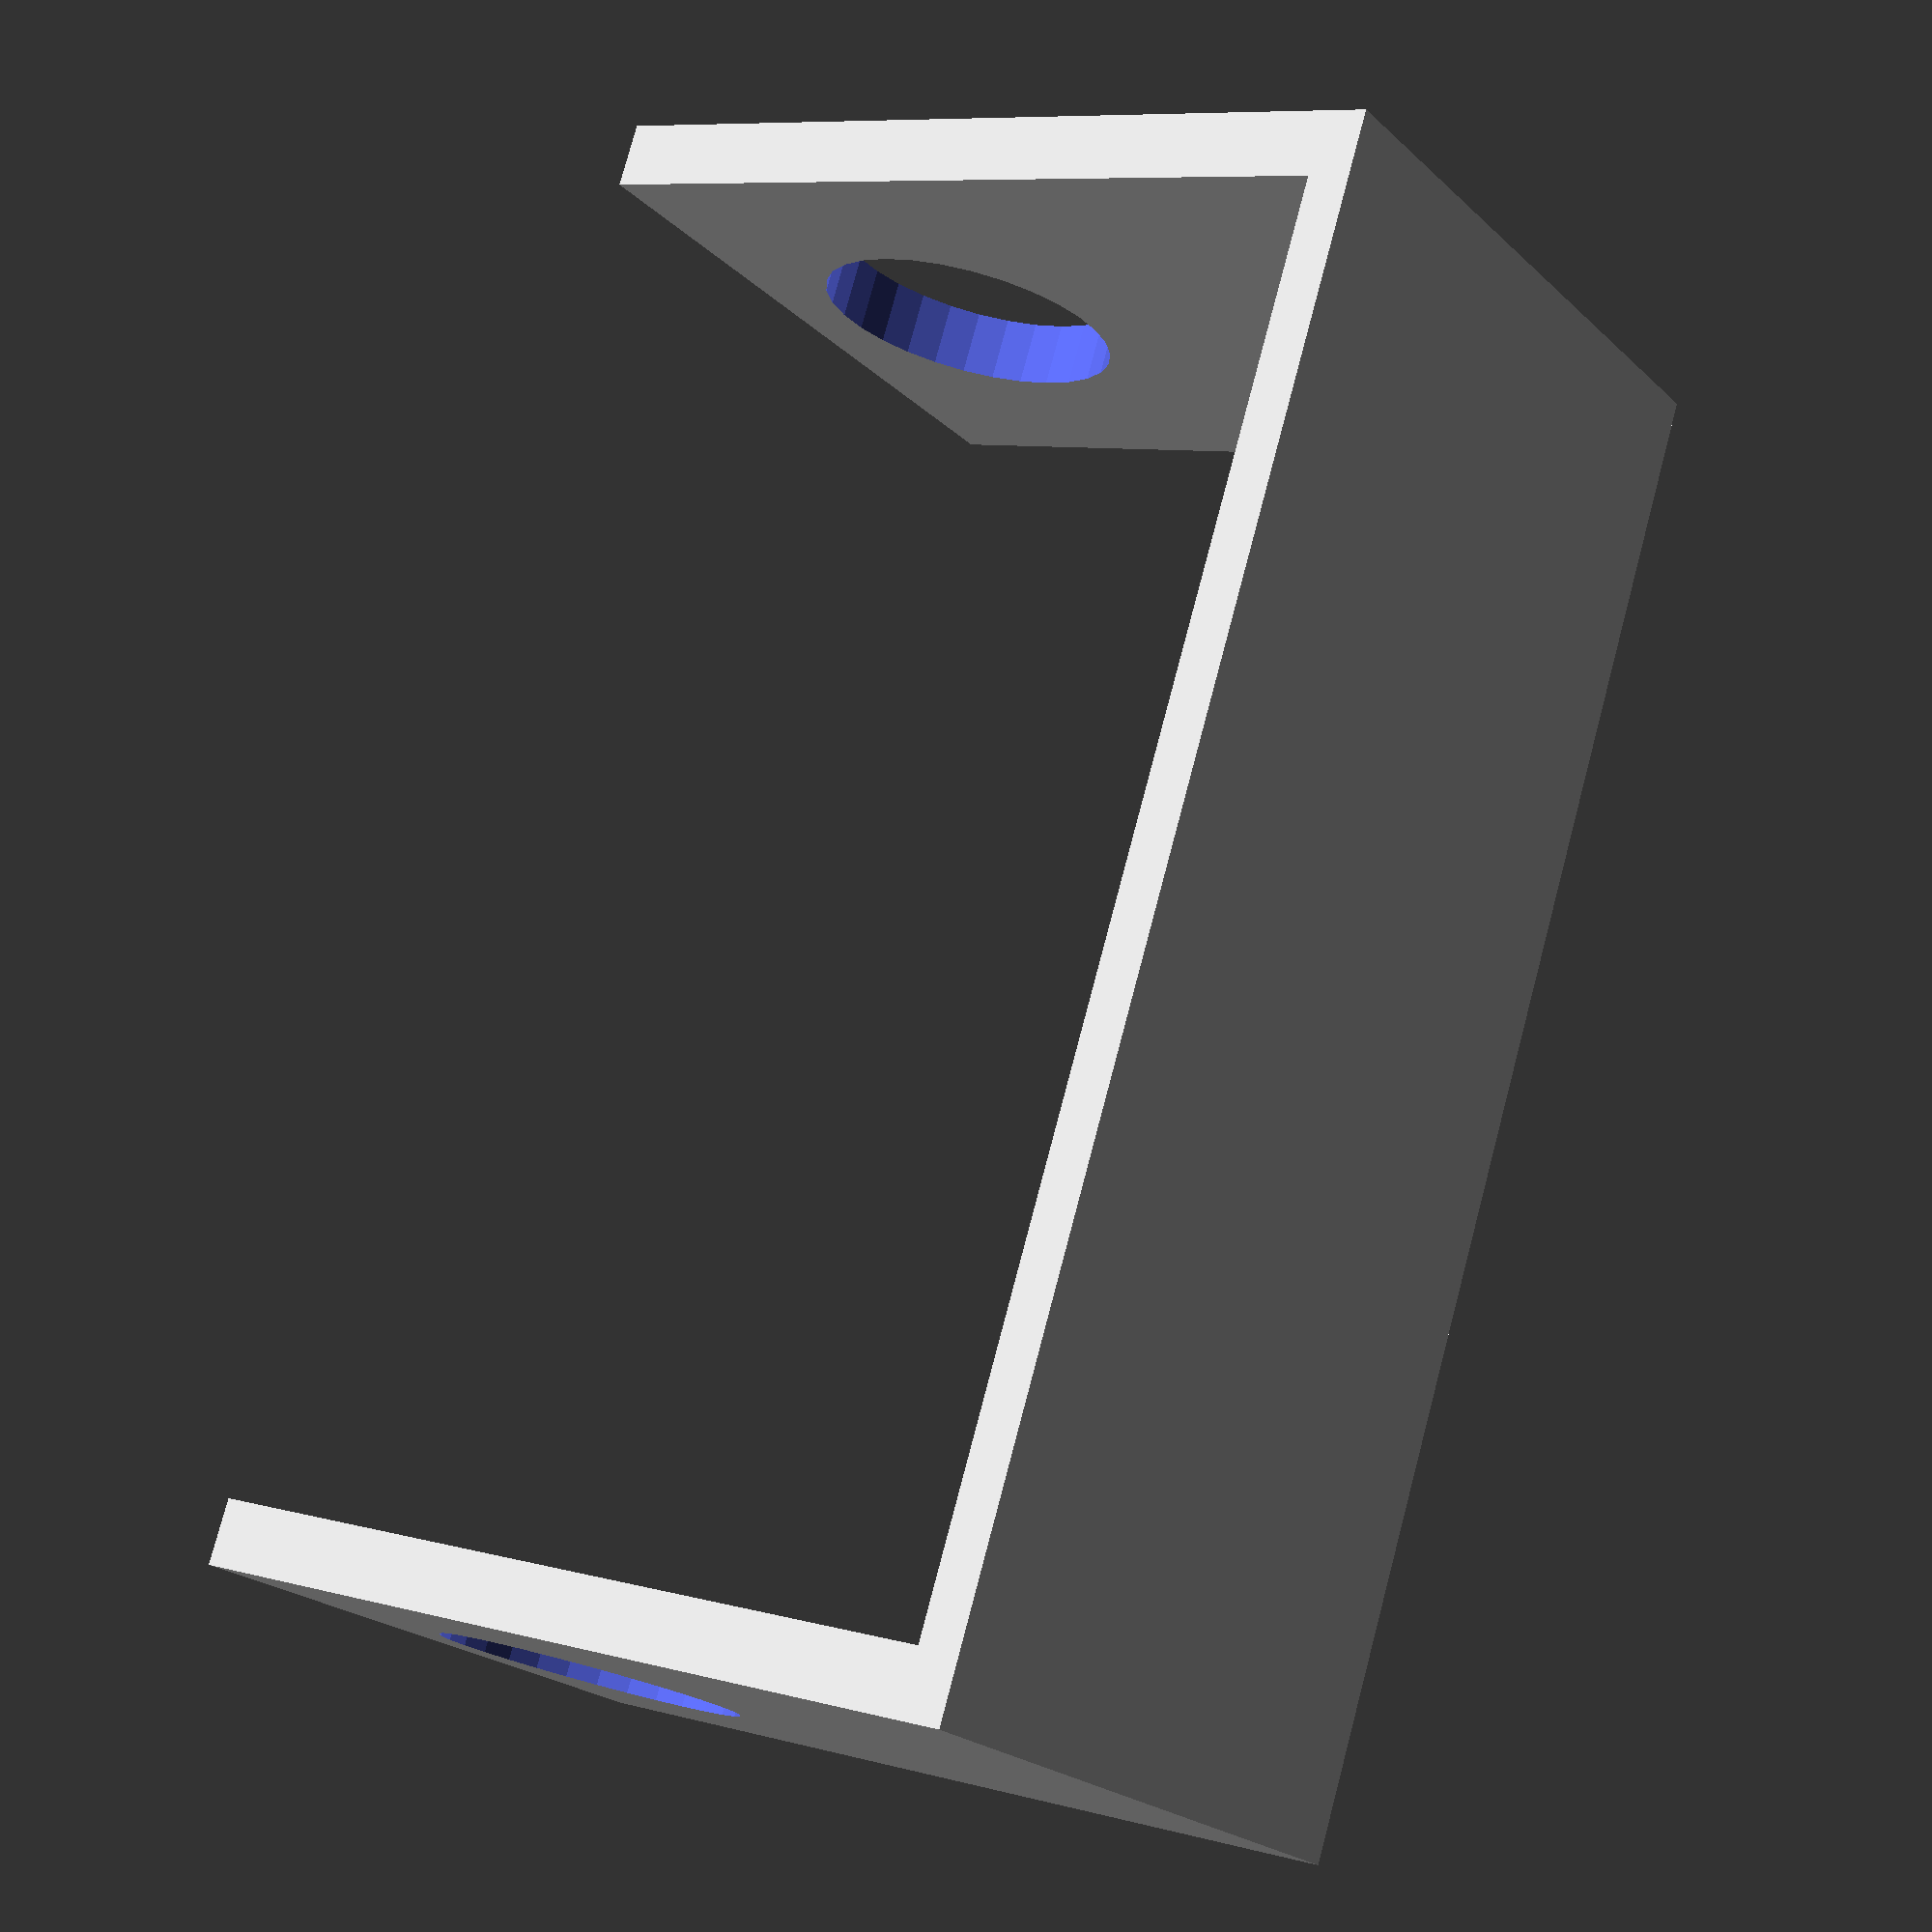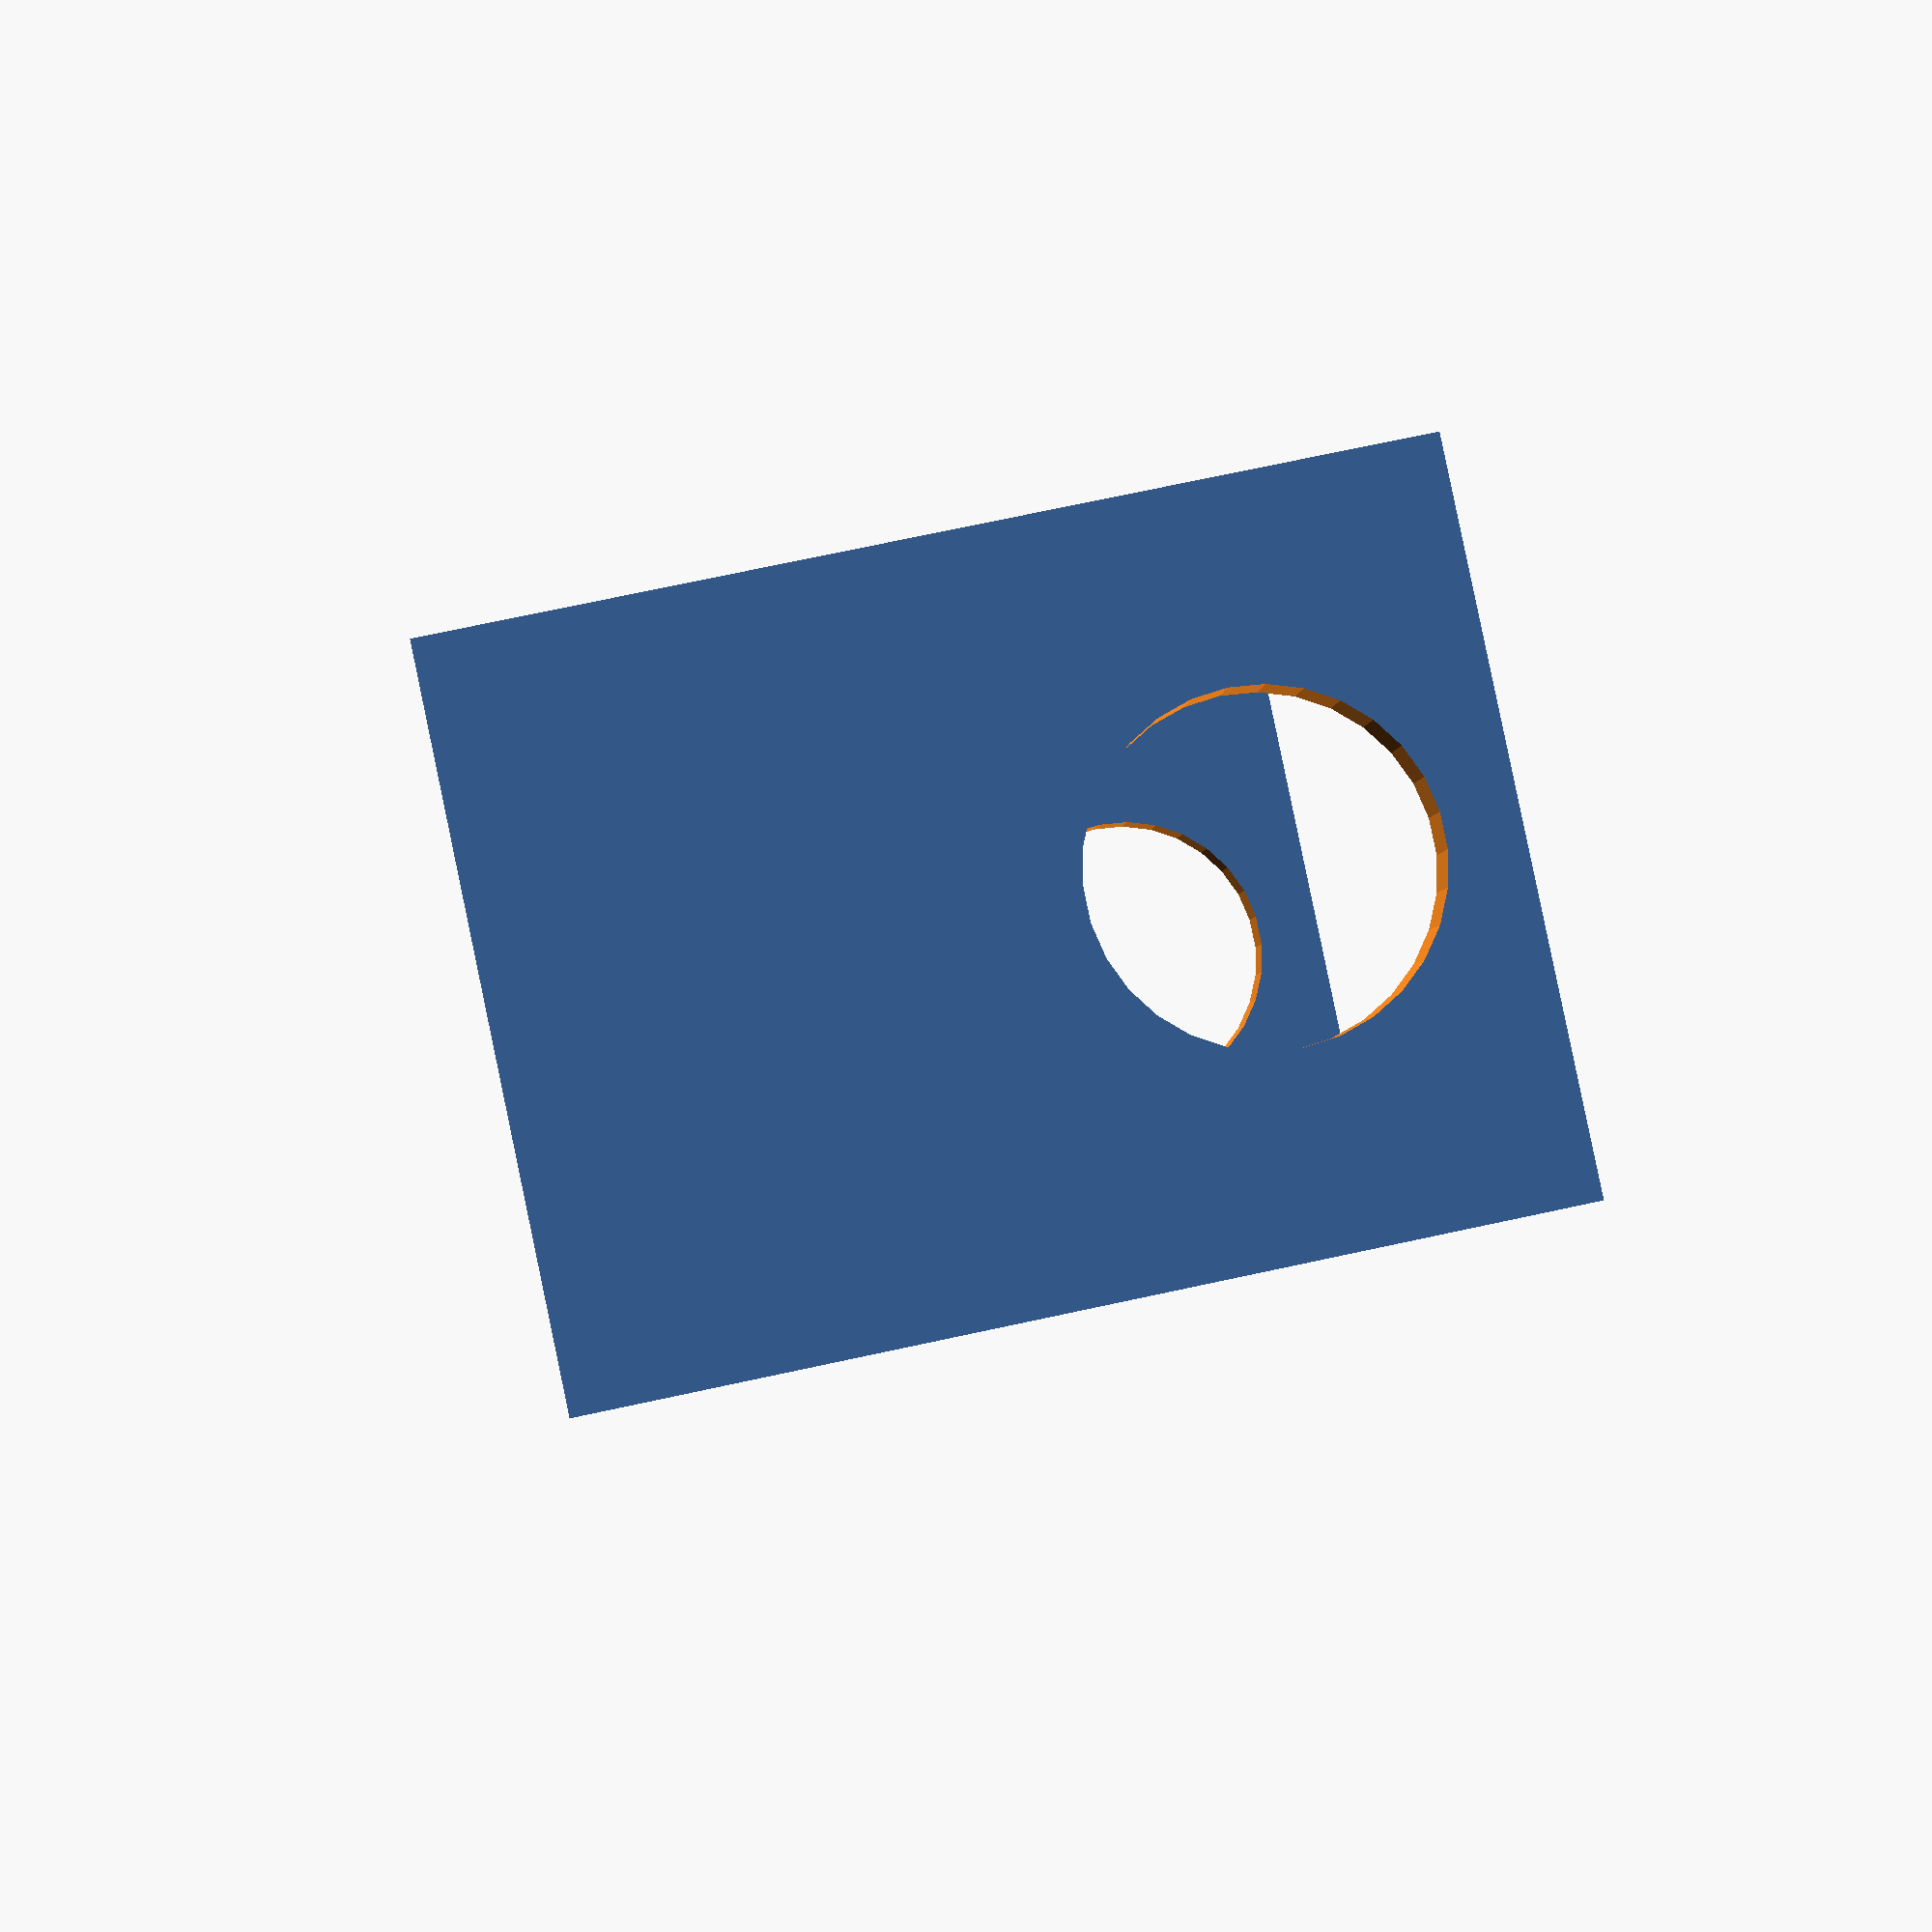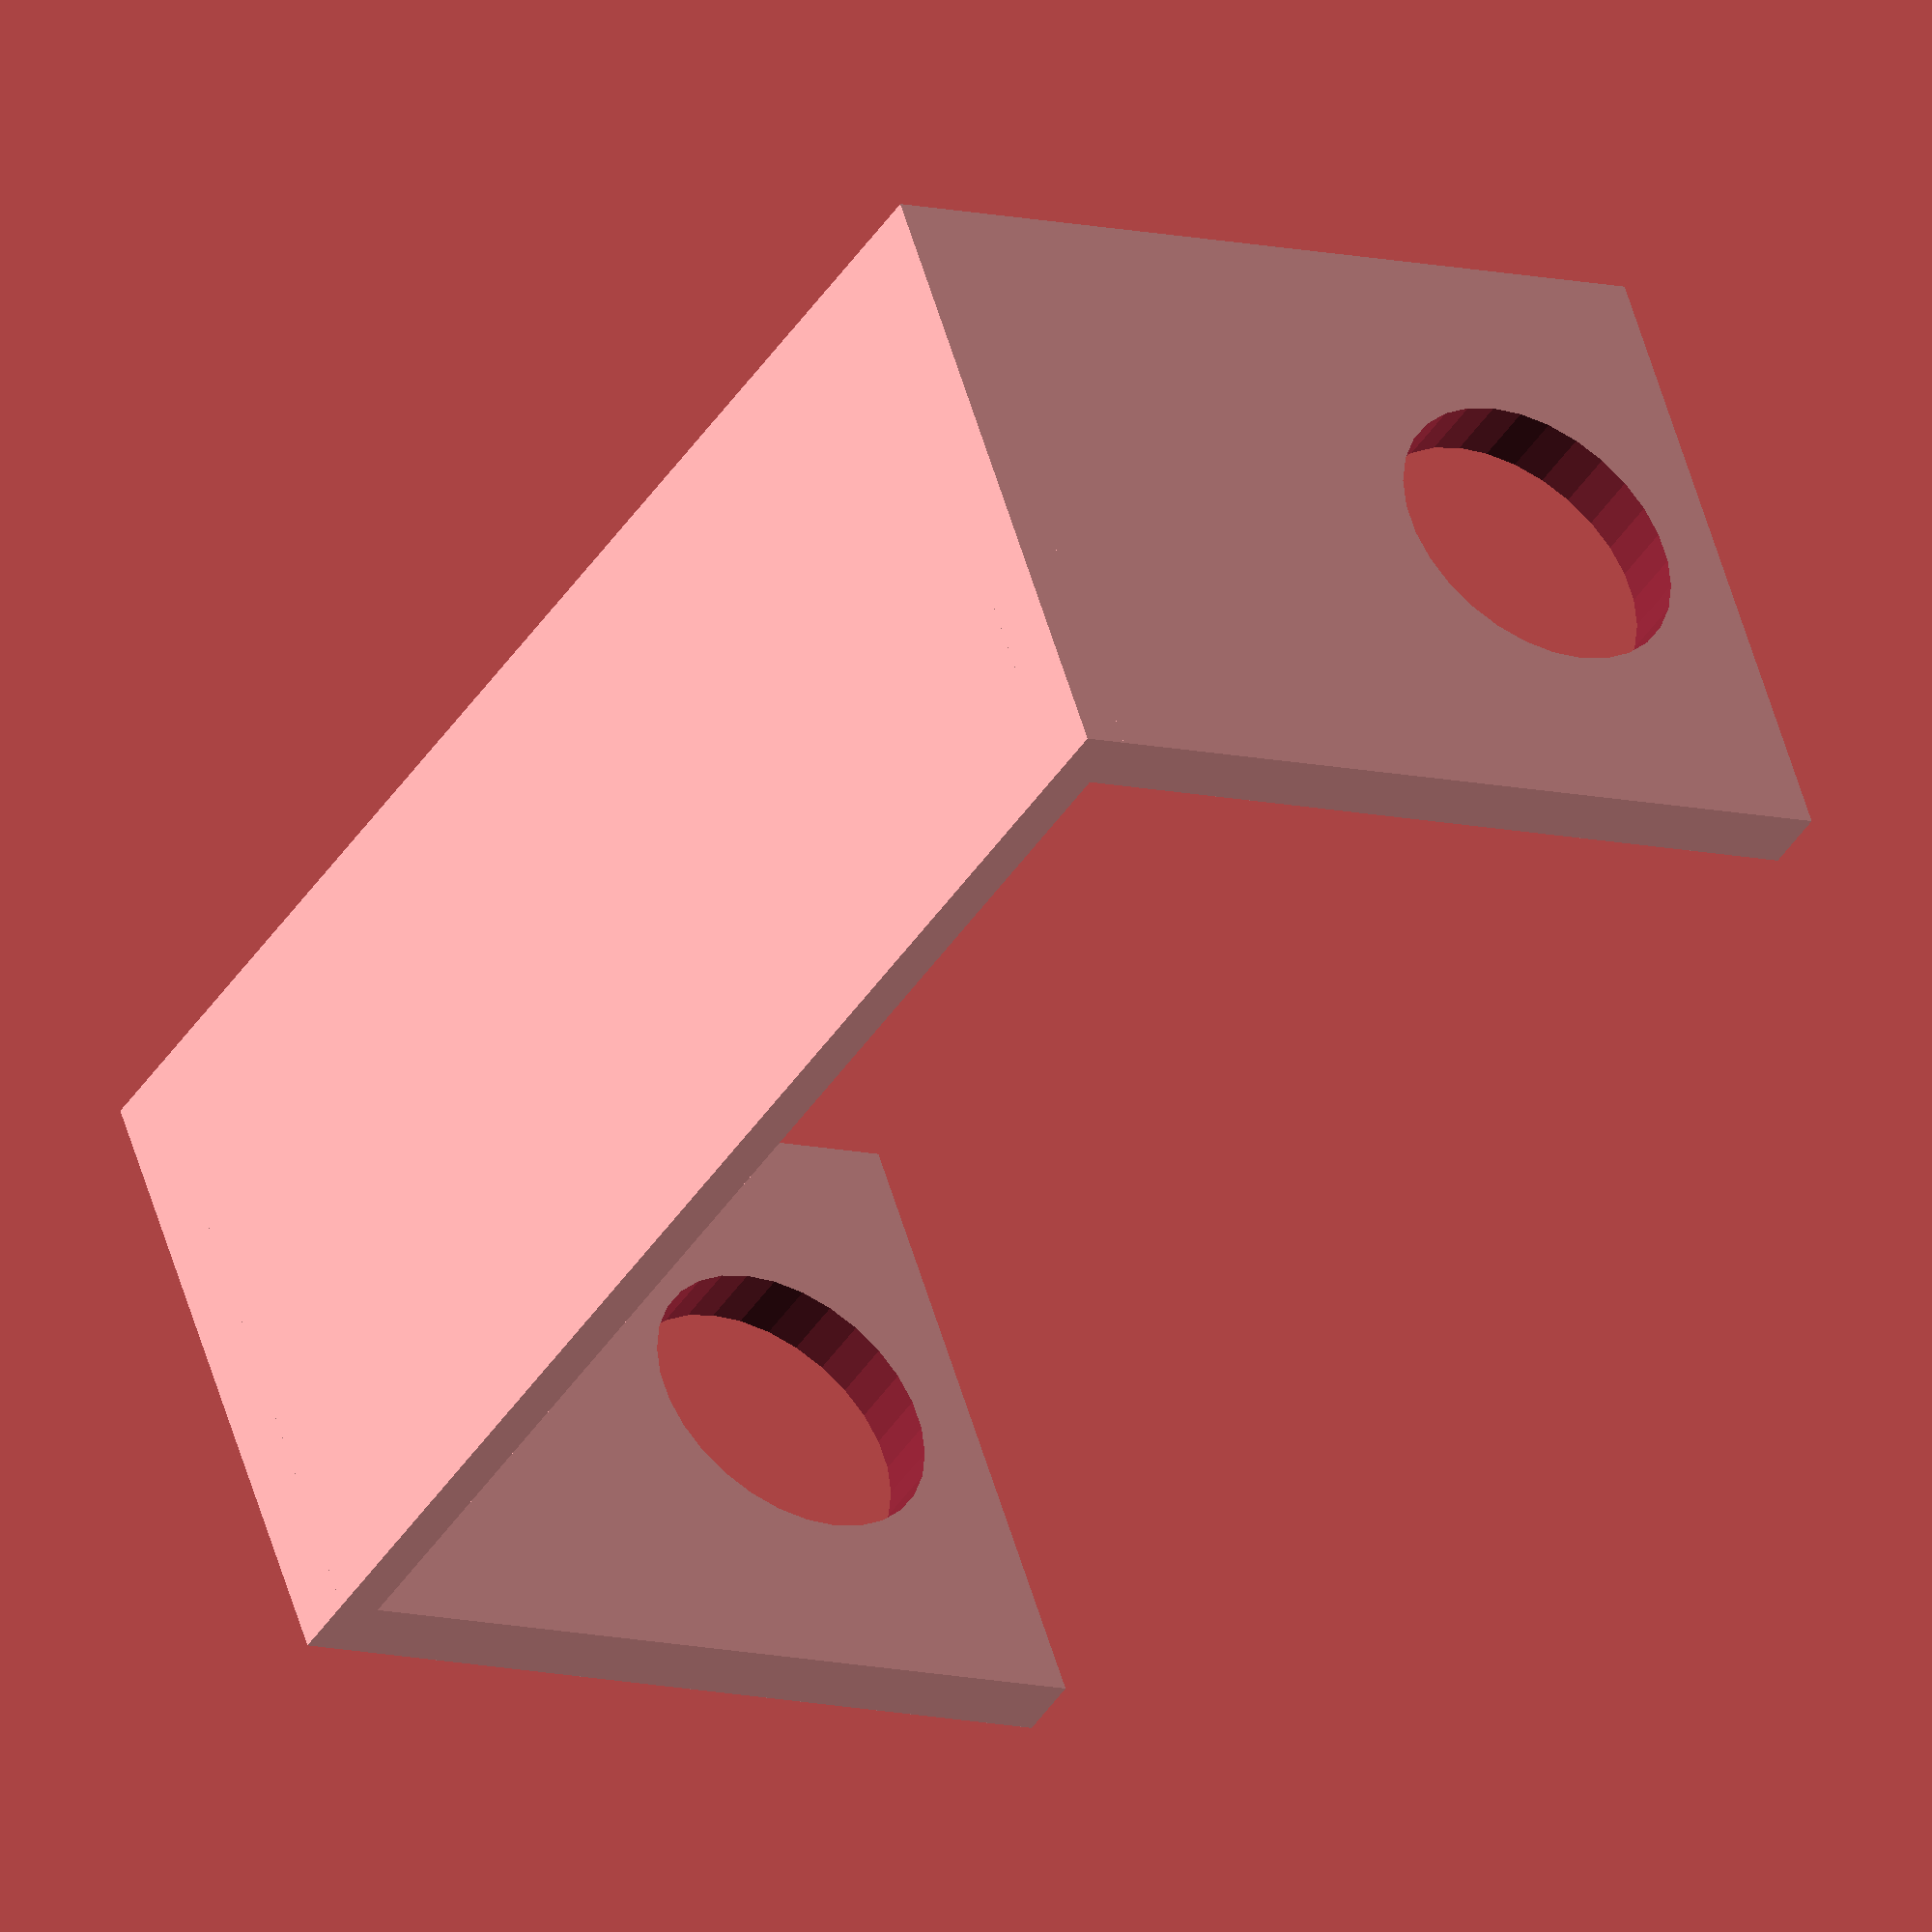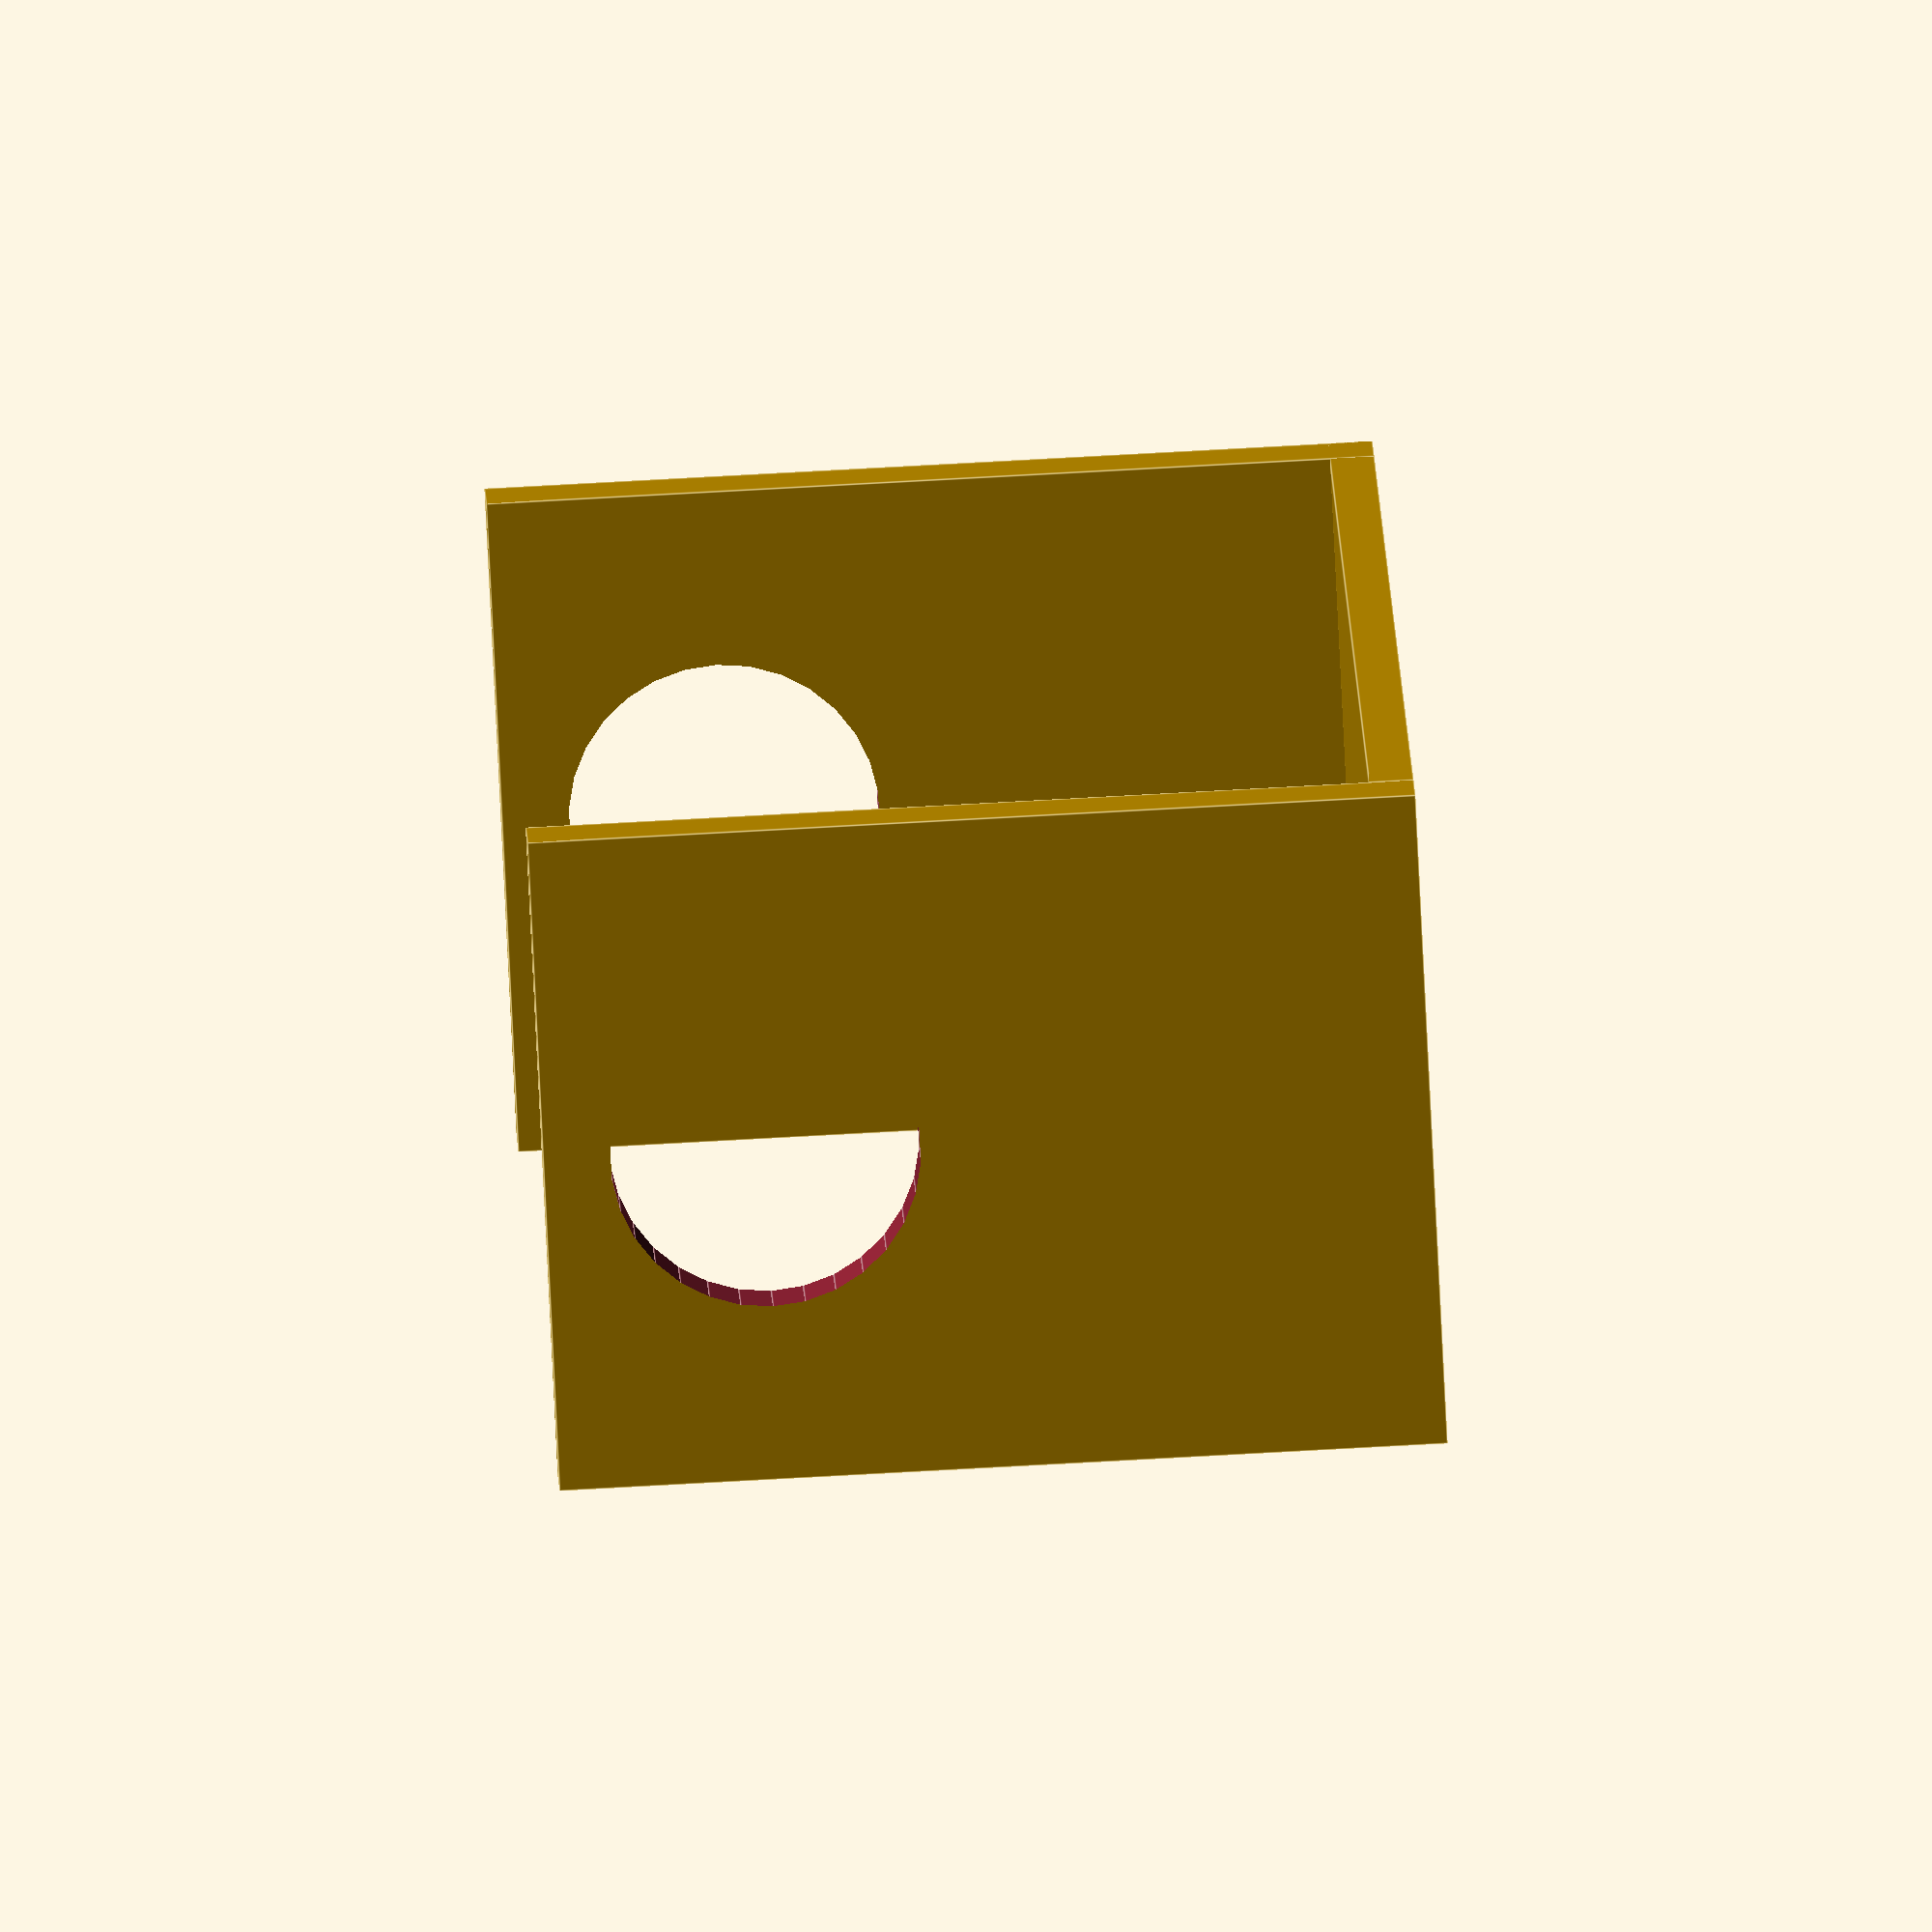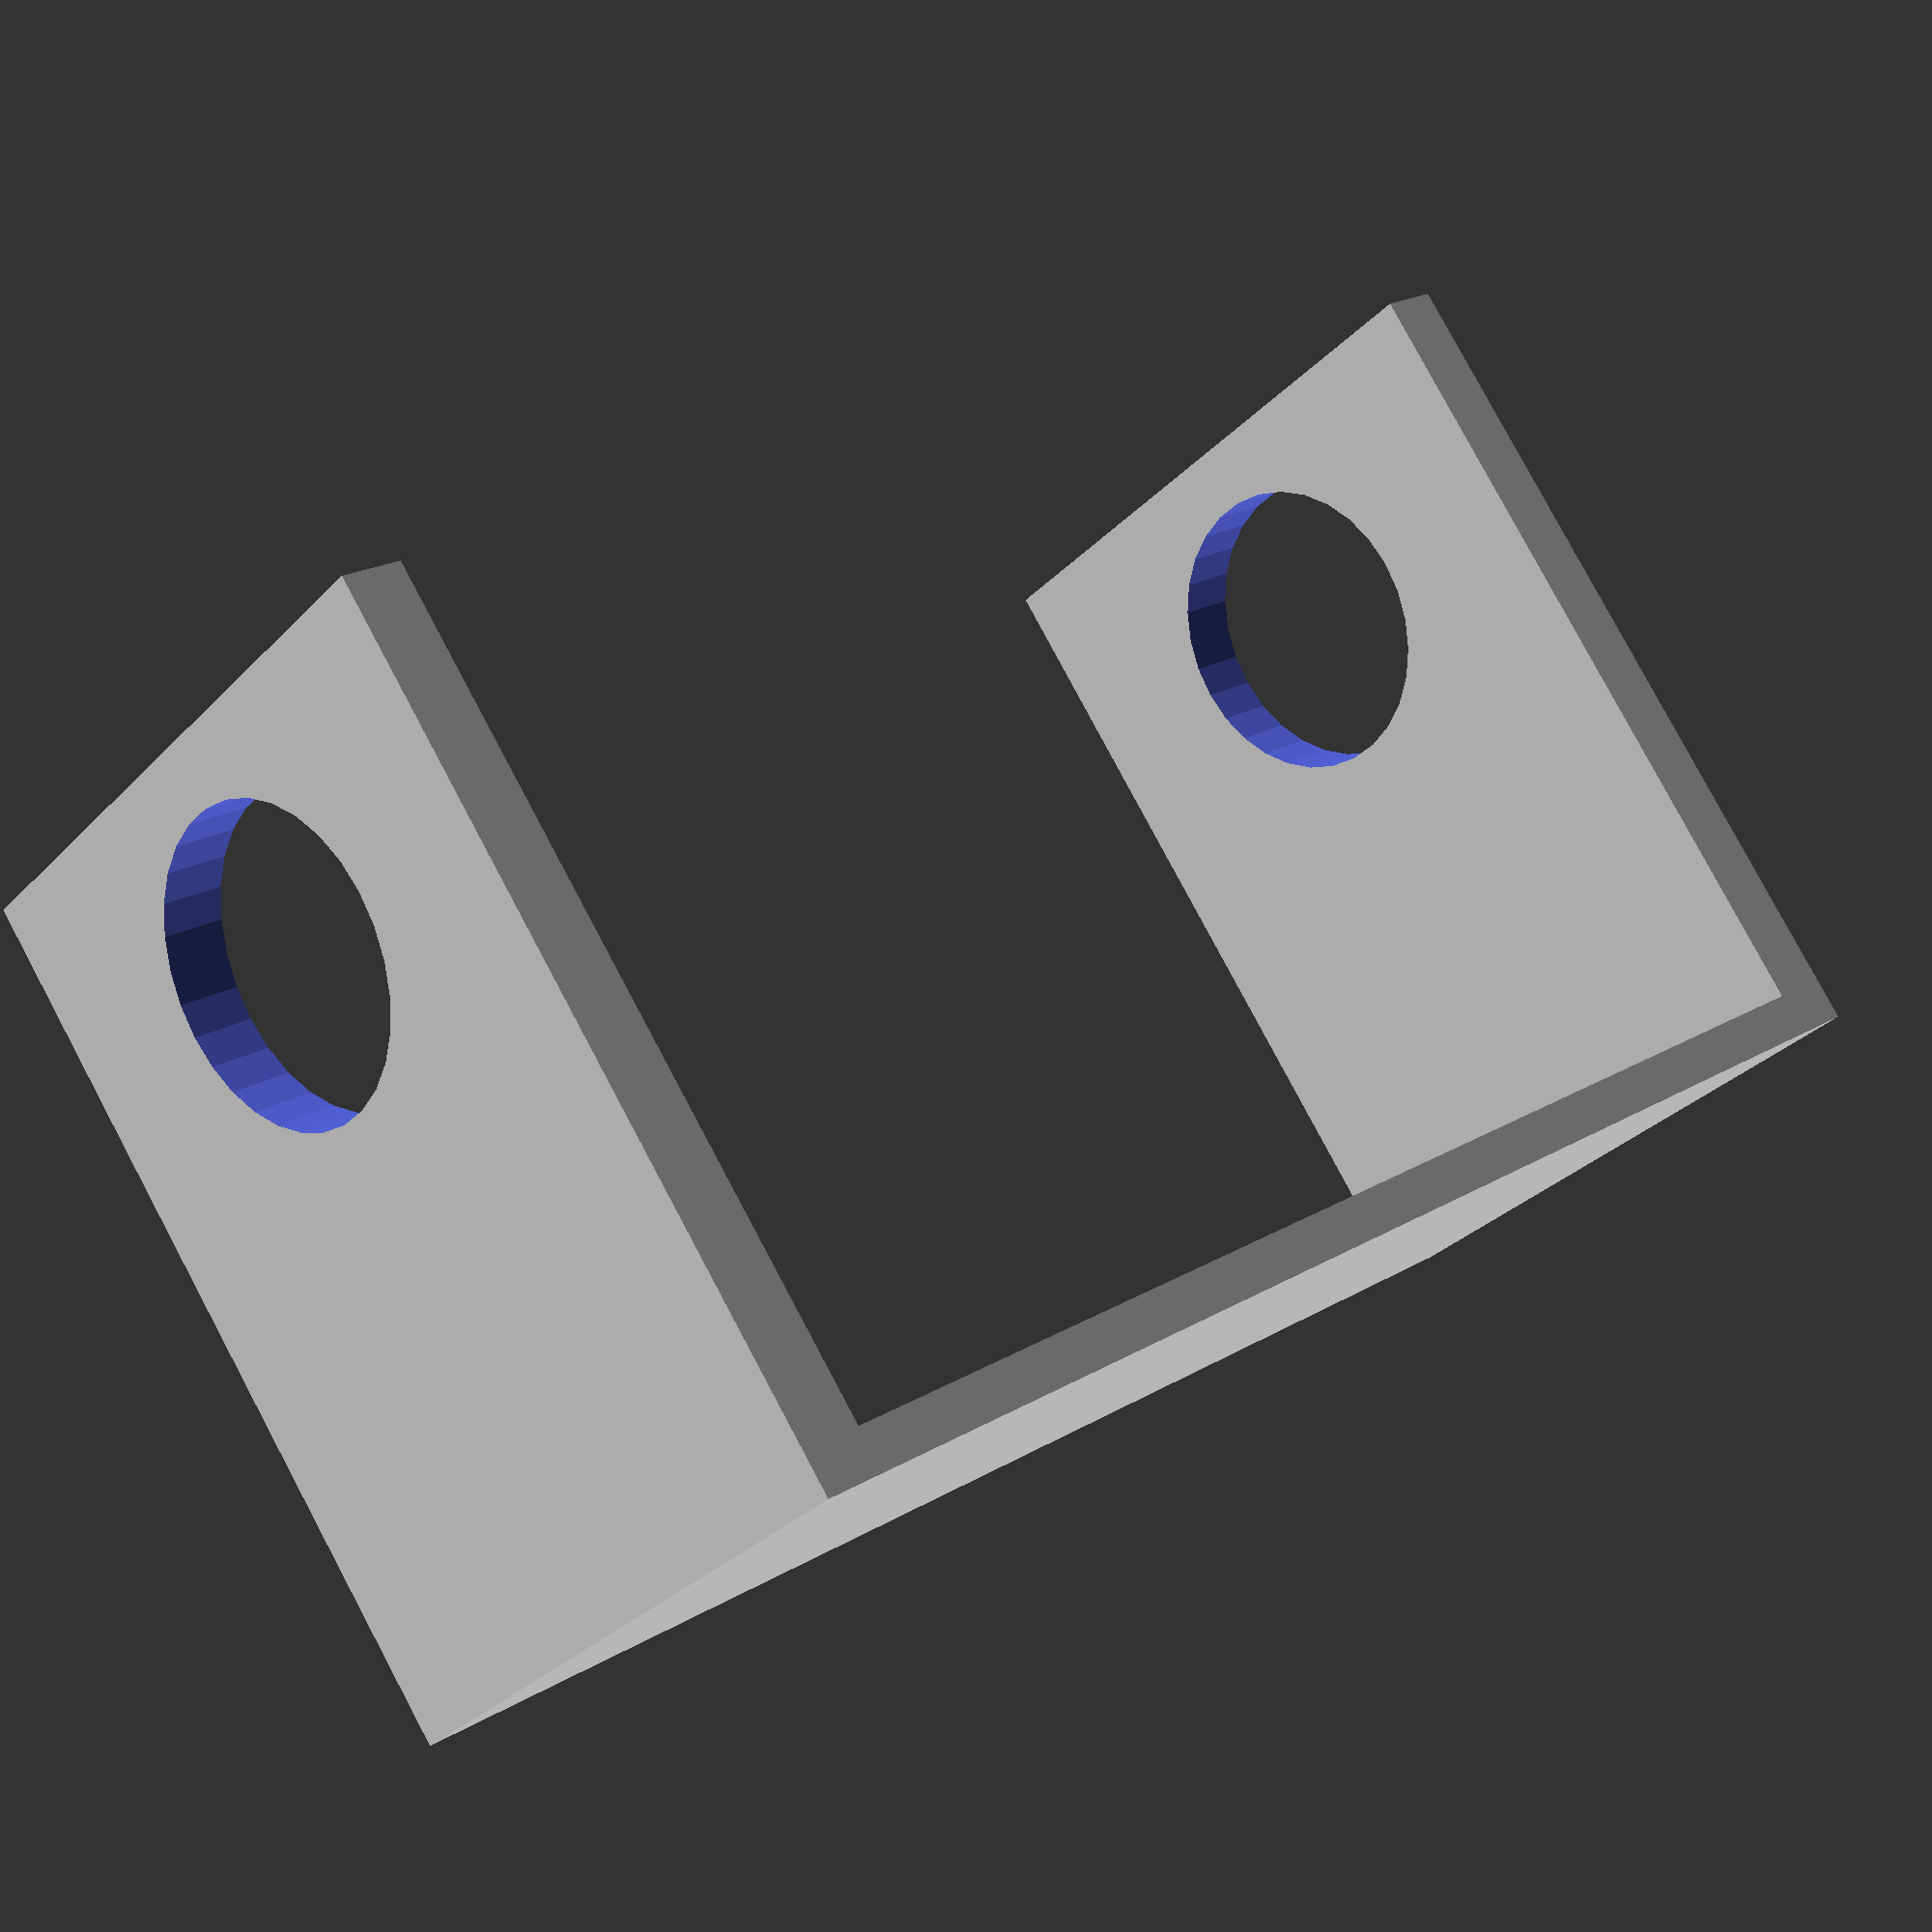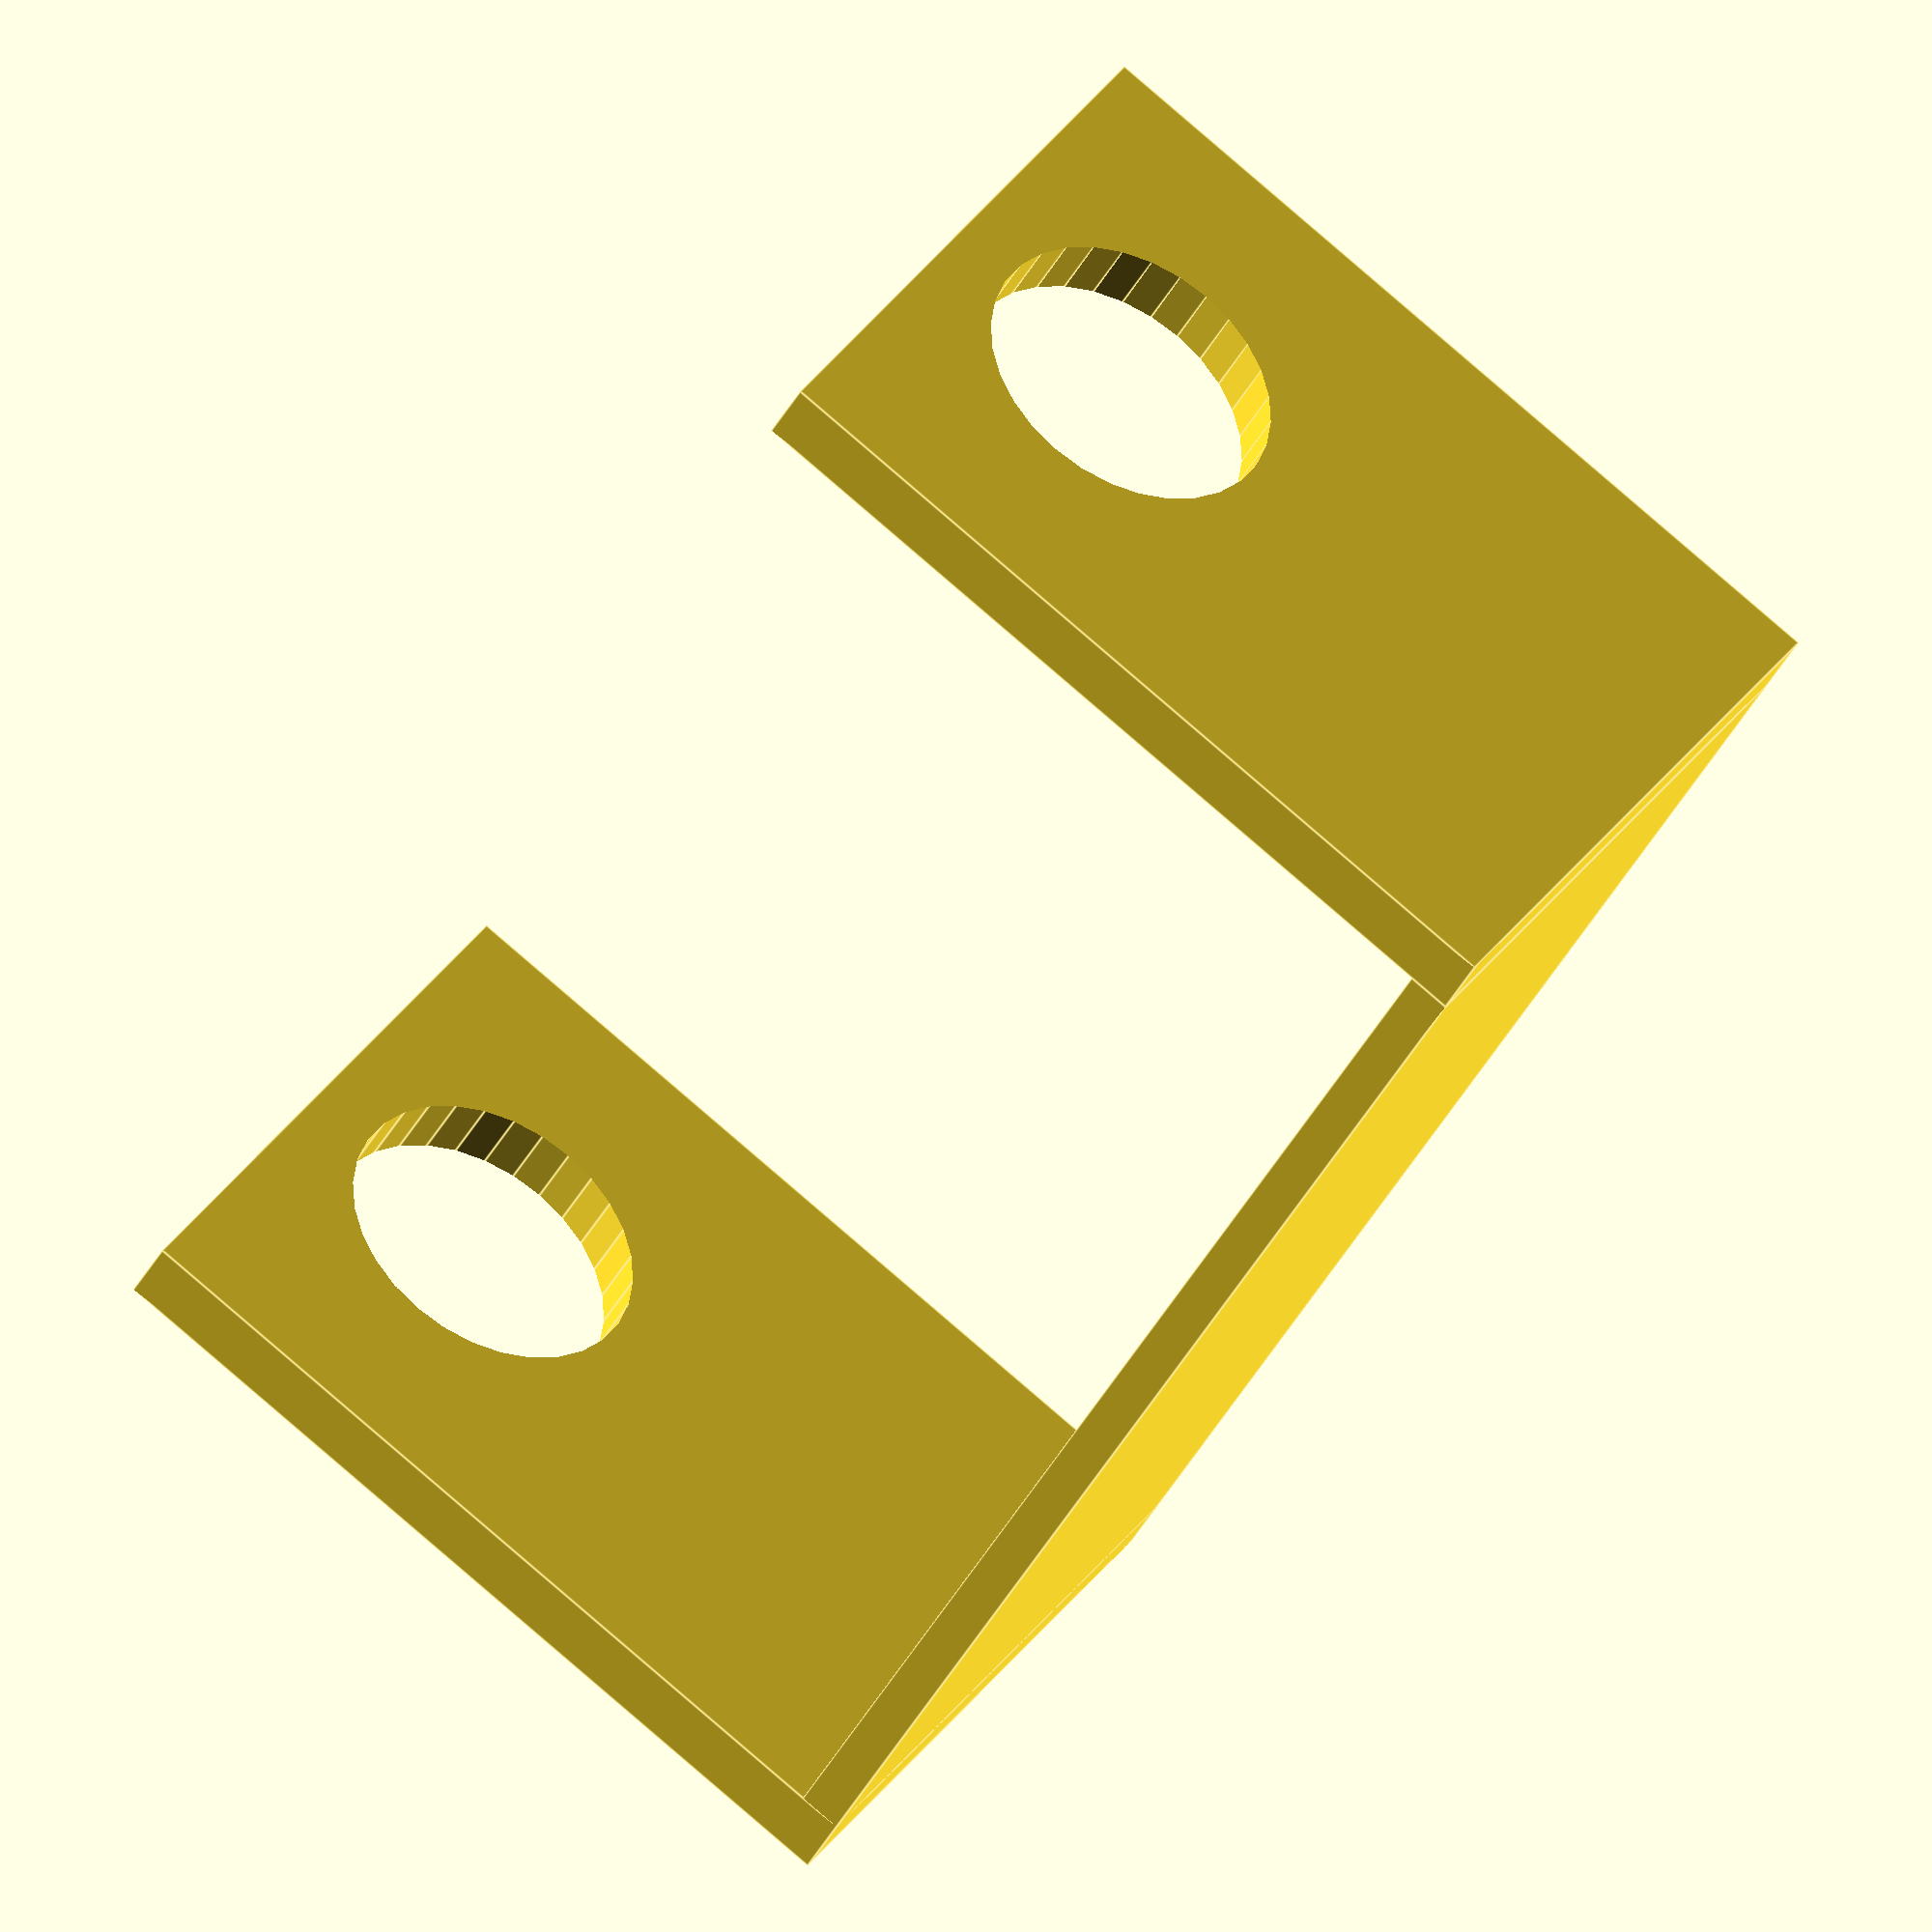
<openscad>
$fn=30;

difference(){
union(){
cube([15,33,1]);
cube([15,1.5,20]);
translate([0,33,0])
cube([15,1.5,20]);
}

translate([15/2,0,15])
rotate([90,0,0])
cylinder(d=7, 70, center=true);
}
</openscad>
<views>
elev=351.8 azim=334.8 roll=127.0 proj=p view=wireframe
elev=285.5 azim=167.1 roll=257.9 proj=p view=solid
elev=189.2 azim=298.9 roll=305.5 proj=o view=wireframe
elev=286.8 azim=30.2 roll=86.8 proj=o view=edges
elev=98.9 azim=229.5 roll=28.1 proj=p view=wireframe
elev=96.4 azim=138.2 roll=49.3 proj=o view=edges
</views>
